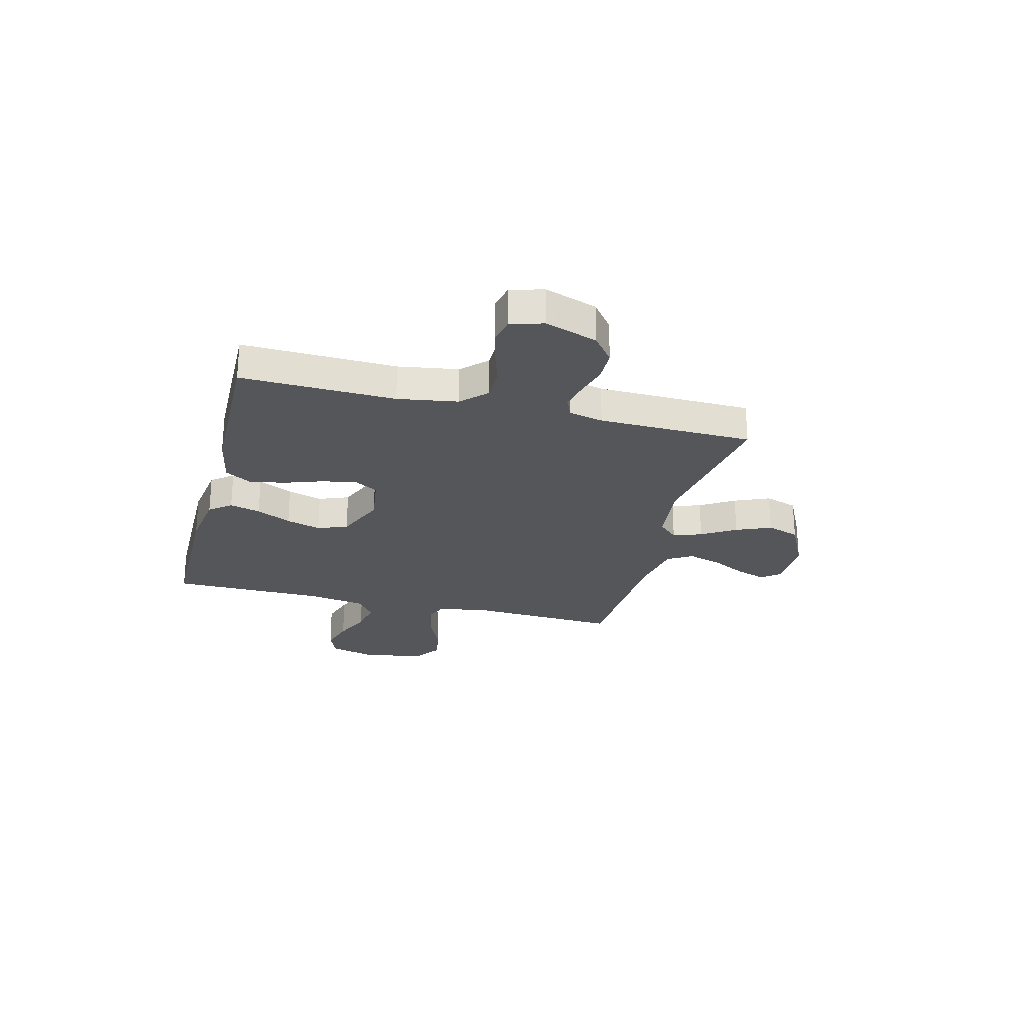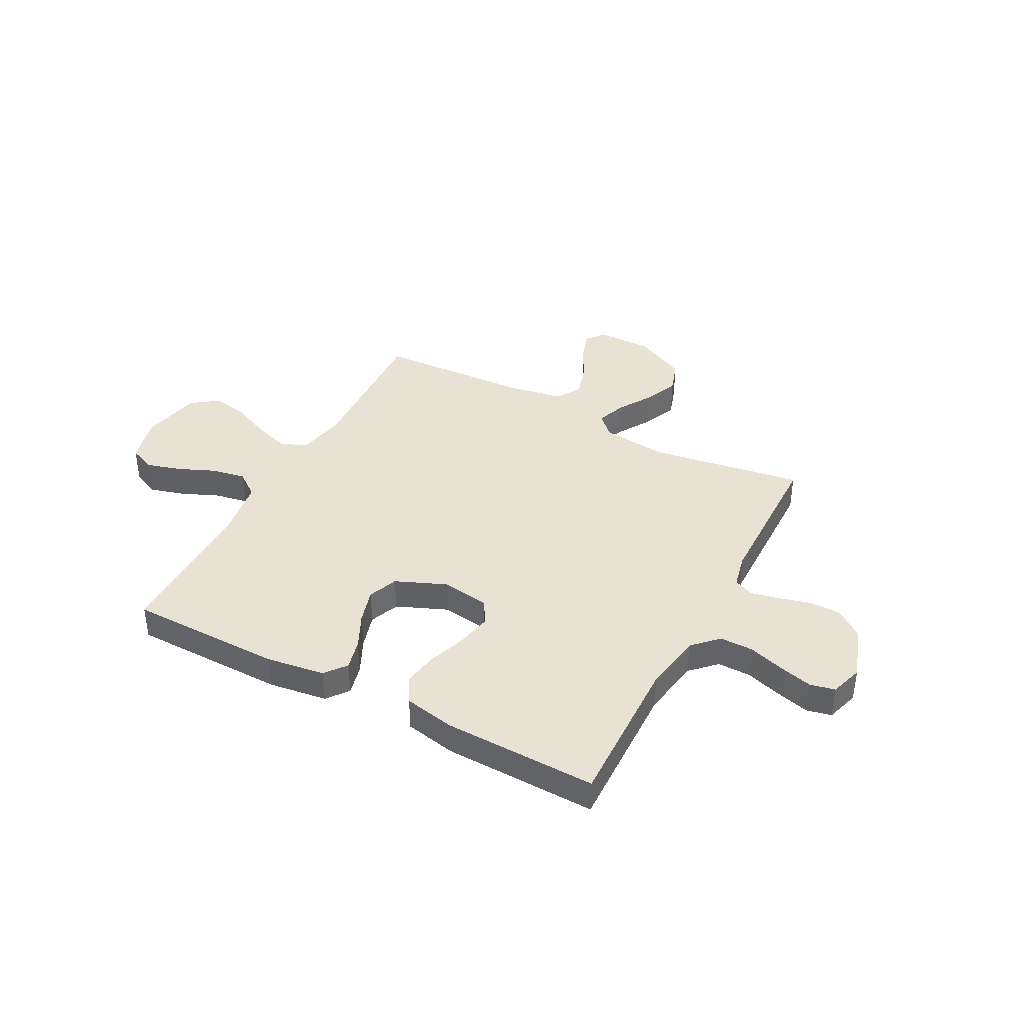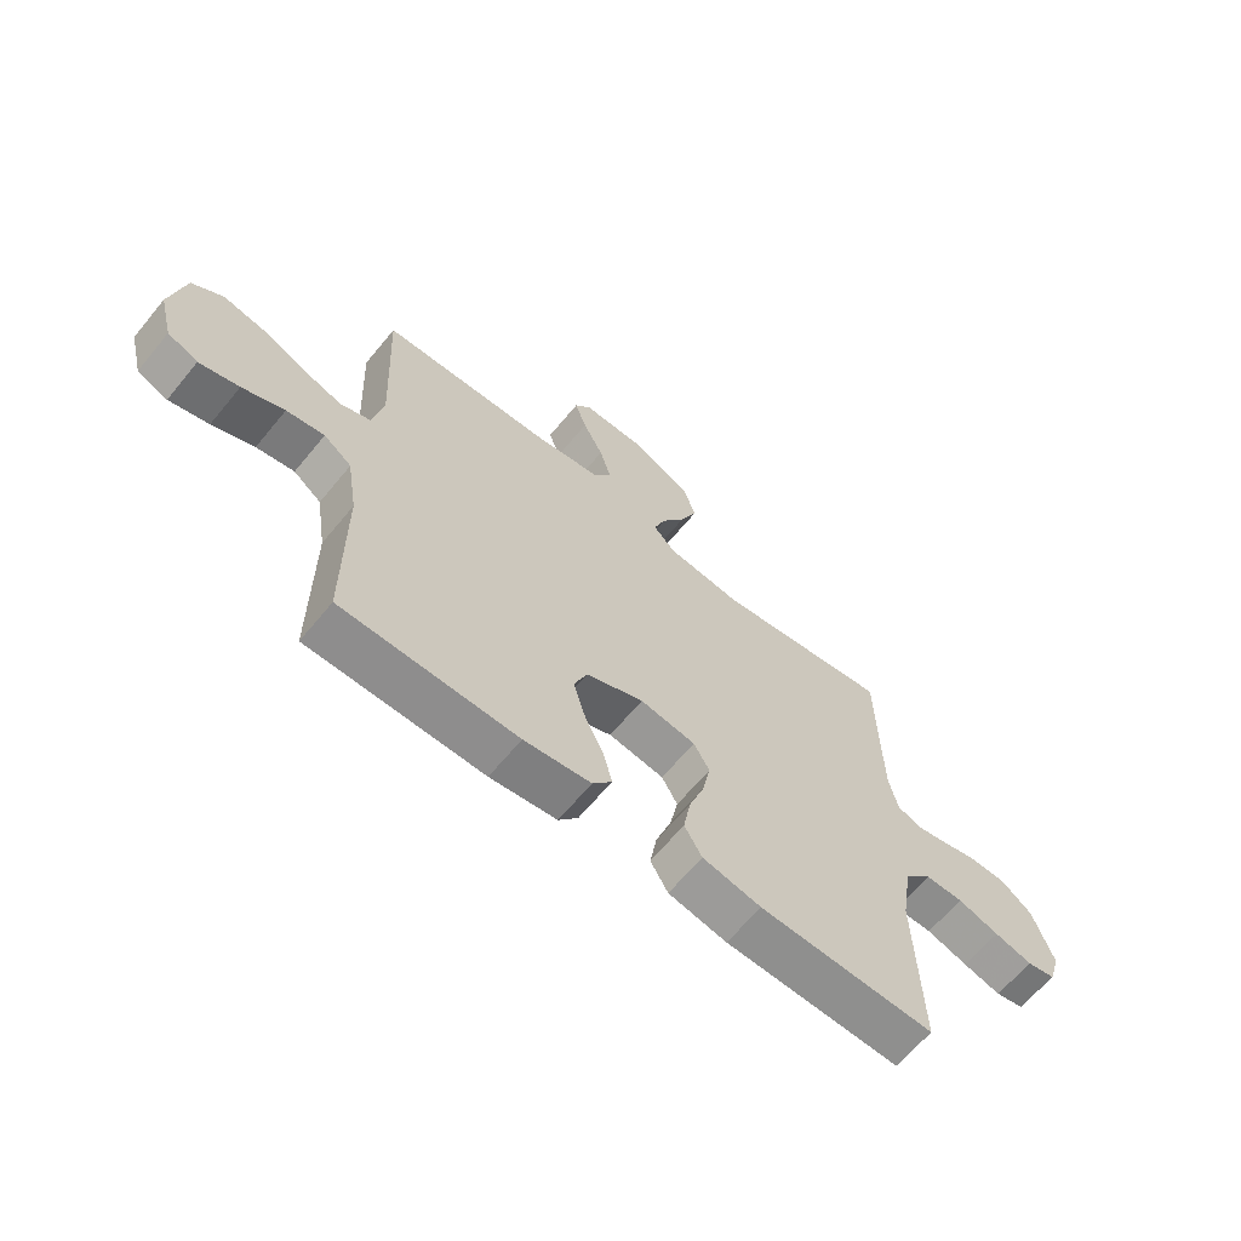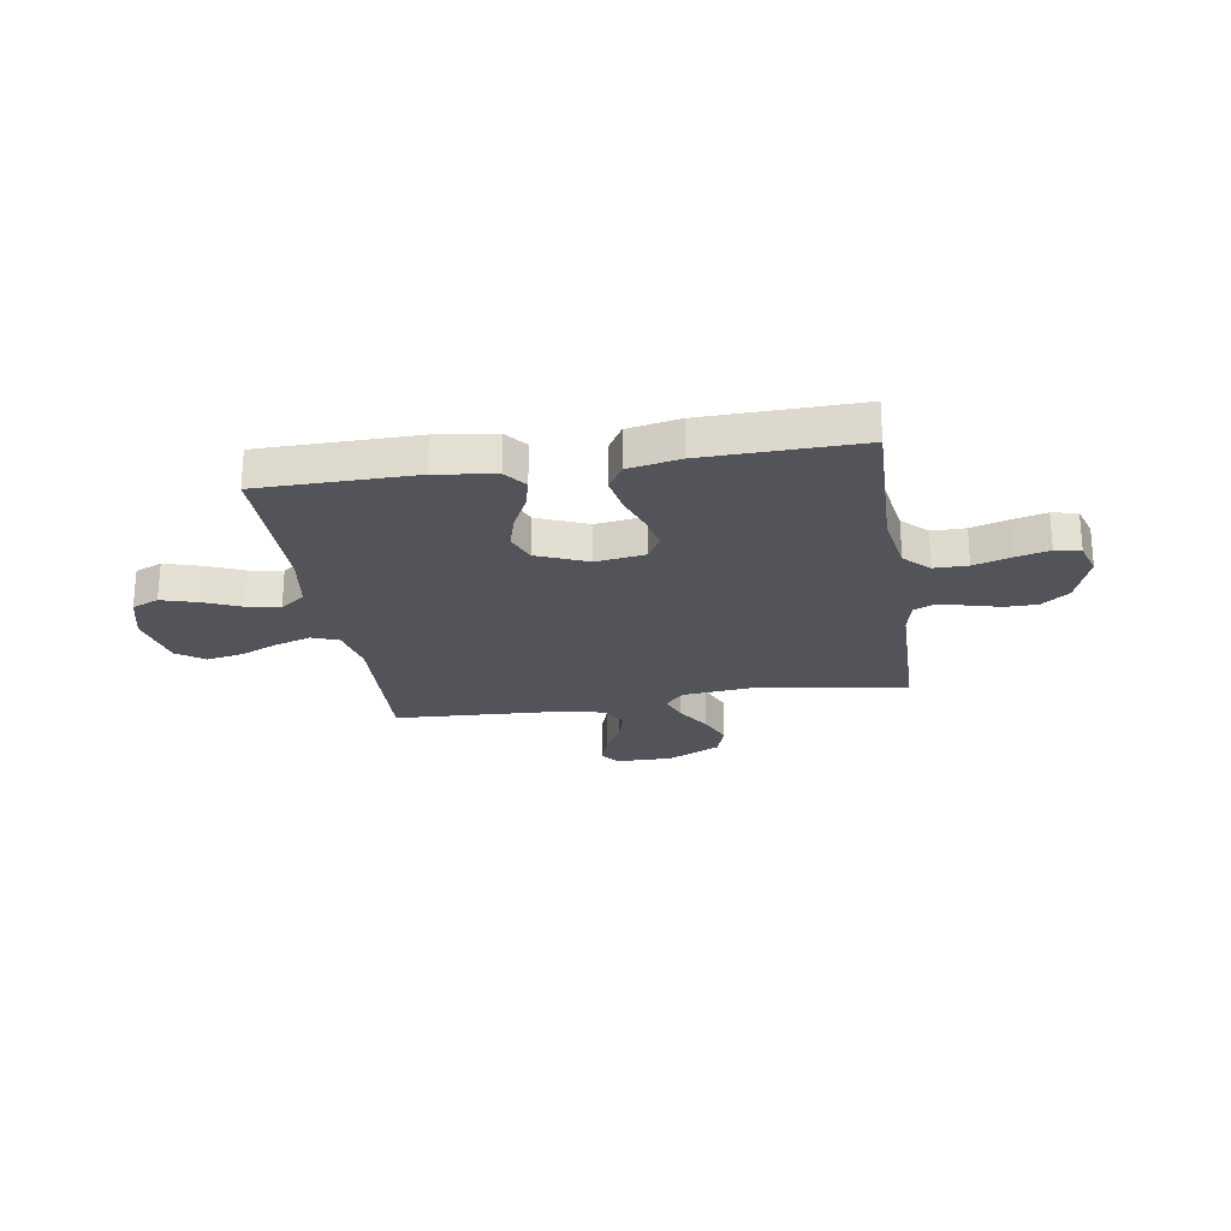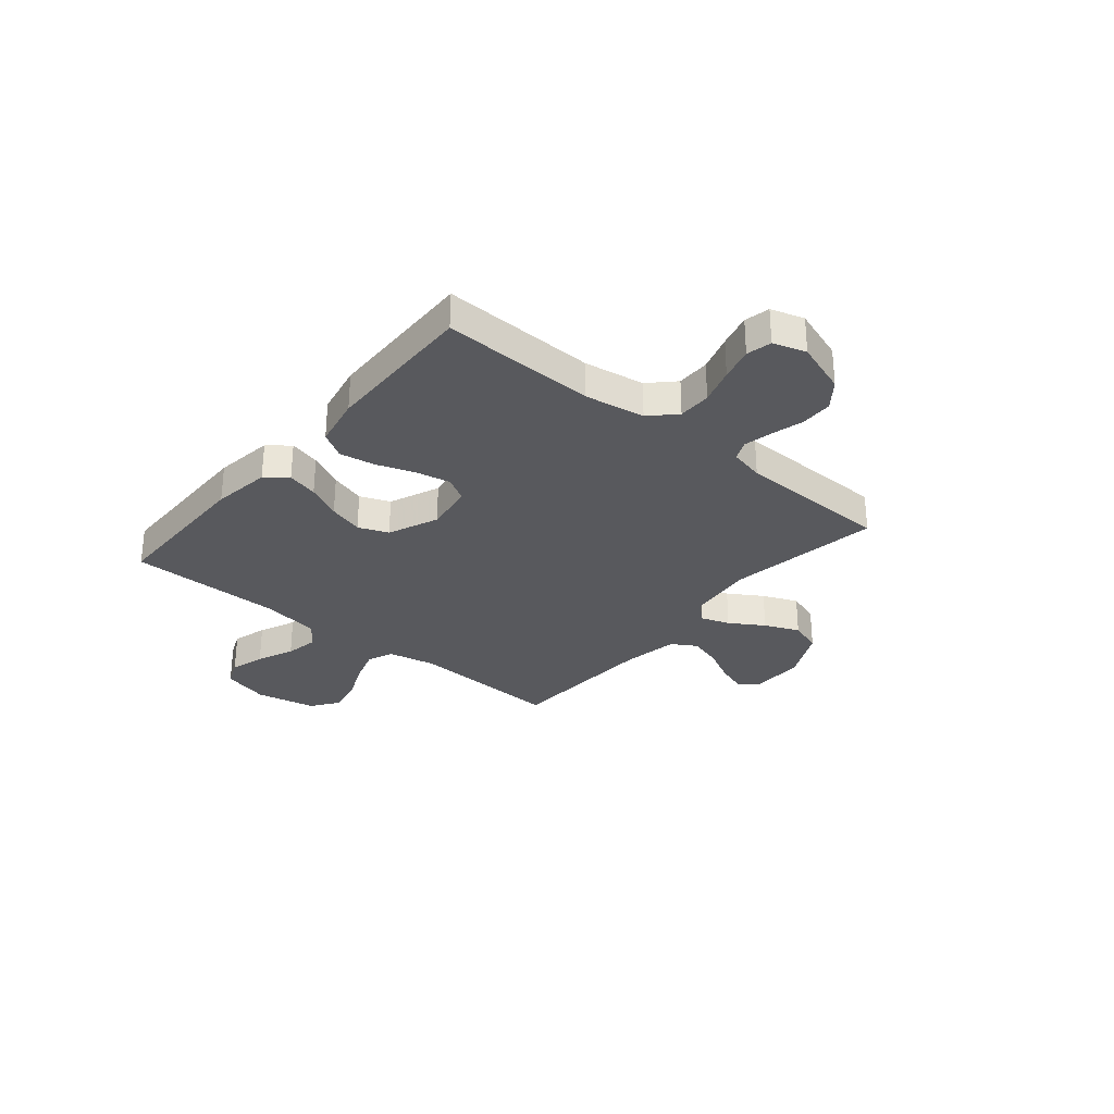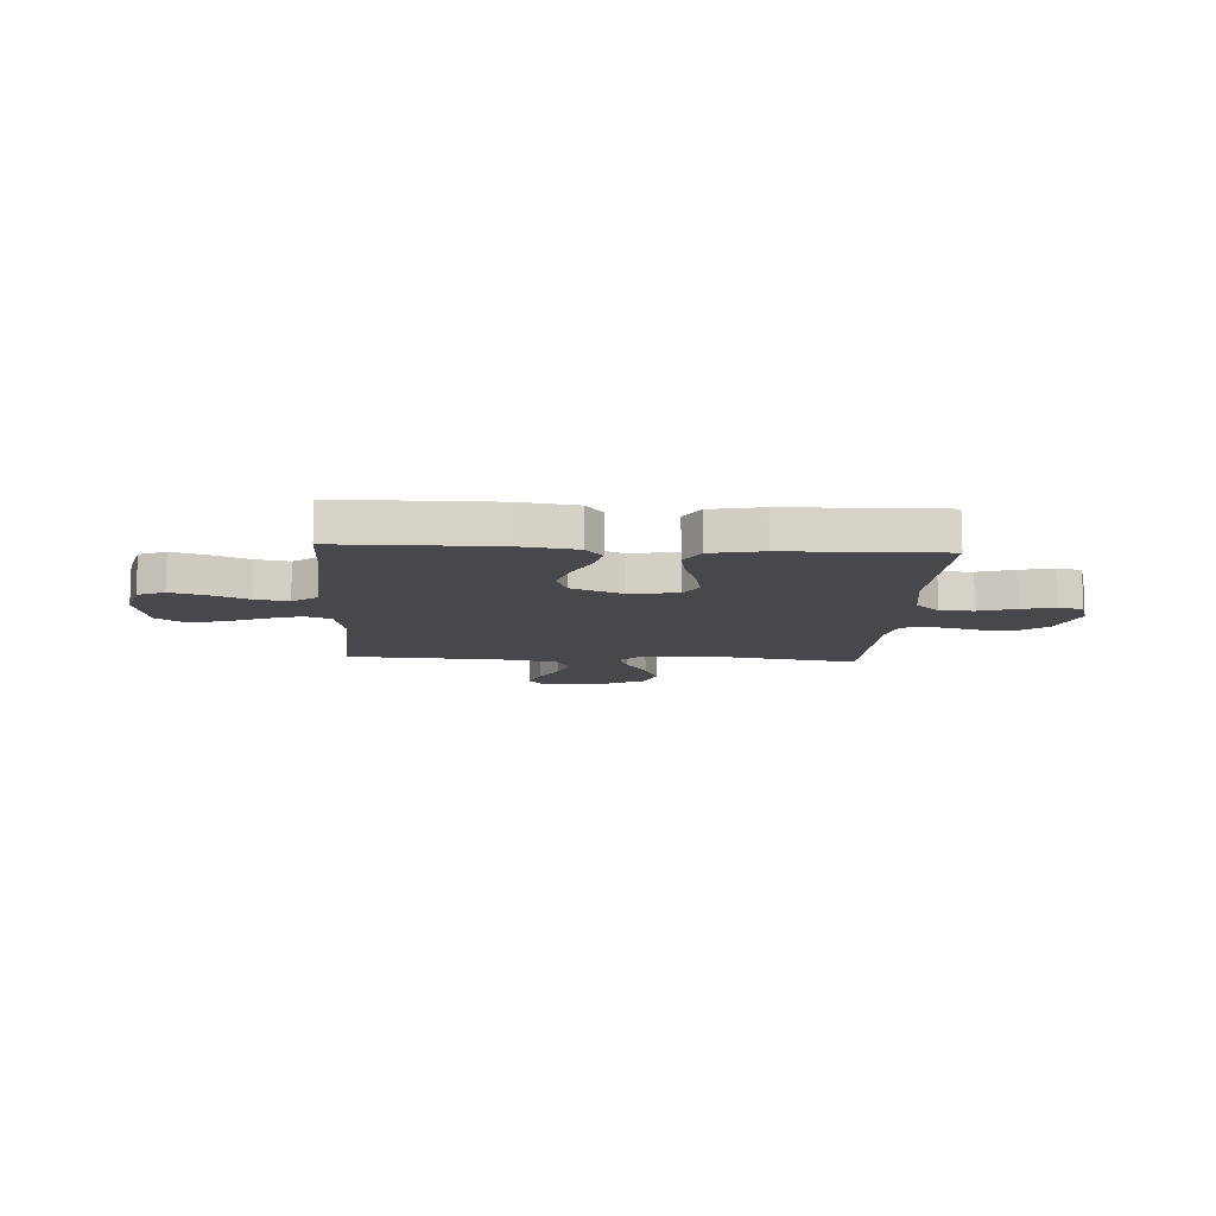
<metadata>
{"format":"obj","ext":"obj","renderer":"f3d","projection":"perspective","resolution":1024,"background":"white","views":[{"elev":-25.2,"azim":-104.4,"up":"+Y"},{"elev":39.7,"azim":-152.1,"up":"+Y"},{"elev":-64.4,"azim":140.5,"up":"+Z"},{"elev":-23.8,"azim":-171.0,"up":"+Y"},{"elev":-30.1,"azim":-129.8,"up":"+Y"},{"elev":-11.1,"azim":176.5,"up":"+Y"}]}
</metadata>
<code>
v 0.5 0.07 -0.5
v 0.2 0.07 -0.503
v 0.086 0.07 -0.487
v 0.053 0.07 -0.445
v 0.068 0.07 -0.385
v 0.101 0.07 -0.317
v 0.121 0.07 -0.249
v 0.098 0.07 -0.191
v 0 0.07 -0.15
v -0.095 0.07 -0.164
v -0.122 0.07 -0.211
v -0.108 0.07 -0.279
v -0.082 0.07 -0.353
v -0.07 0.07 -0.422
v -0.1 0.07 -0.473
v -0.2 0.07 -0.493
v -0.5 0.07 -0.5
v -0.492 0.07 -0.2
v -0.511 0.07 -0.083
v -0.558 0.07 -0.036
v -0.623 0.07 -0.036
v -0.694 0.07 -0.058
v -0.759 0.07 -0.075
v -0.808 0.07 -0.064
v -0.828 0.07 0
v -0.793 0.07 0.103
v -0.74 0.07 0.144
v -0.677 0.07 0.145
v -0.614 0.07 0.128
v -0.559 0.07 0.116
v -0.52 0.07 0.133
v -0.505 0.07 0.2
v -0.5 0.07 0.5
v -0.2 0.07 0.453
v -0.071 0.07 0.467
v -0.034 0.07 0.506
v -0.054 0.07 0.562
v -0.095 0.07 0.628
v -0.124 0.07 0.696
v -0.103 0.07 0.76
v 0 0.07 0.811
v 0.108 0.07 0.81
v 0.136 0.07 0.774
v 0.116 0.07 0.715
v 0.081 0.07 0.647
v 0.062 0.07 0.582
v 0.091 0.07 0.534
v 0.2 0.07 0.515
v 0.5 0.07 0.5
v 0.486 0.07 0.2
v 0.505 0.07 0.107
v 0.556 0.07 0.087
v 0.625 0.07 0.109
v 0.7 0.07 0.142
v 0.771 0.07 0.156
v 0.824 0.07 0.118
v 0.848 0.07 0
v 0.824 0.07 -0.092
v 0.772 0.07 -0.114
v 0.704 0.07 -0.094
v 0.632 0.07 -0.063
v 0.567 0.07 -0.051
v 0.519 0.07 -0.087
v 0.501 0.07 -0.2
v 0.5 0 -0.5
v 0.2 0 -0.503
v 0.086 0 -0.487
v 0.053 0 -0.445
v 0.068 0 -0.385
v 0.101 0 -0.317
v 0.121 0 -0.249
v 0.098 0 -0.191
v 0 0 -0.15
v -0.095 0 -0.164
v -0.122 0 -0.211
v -0.108 0 -0.279
v -0.082 0 -0.353
v -0.07 0 -0.422
v -0.1 0 -0.473
v -0.2 0 -0.493
v -0.5 0 -0.5
v -0.492 0 -0.2
v -0.511 0 -0.083
v -0.558 0 -0.036
v -0.623 0 -0.036
v -0.694 0 -0.058
v -0.759 0 -0.075
v -0.808 0 -0.064
v -0.828 0 0
v -0.793 0 0.103
v -0.74 0 0.144
v -0.677 0 0.145
v -0.614 0 0.128
v -0.559 0 0.116
v -0.52 0 0.133
v -0.505 0 0.2
v -0.5 0 0.5
v -0.2 0 0.453
v -0.071 0 0.467
v -0.034 0 0.506
v -0.054 0 0.562
v -0.095 0 0.628
v -0.124 0 0.696
v -0.103 0 0.76
v 0 0 0.811
v 0.108 0 0.81
v 0.136 0 0.774
v 0.116 0 0.715
v 0.081 0 0.647
v 0.062 0 0.582
v 0.091 0 0.534
v 0.2 0 0.515
v 0.5 0 0.5
v 0.486 0 0.2
v 0.505 0 0.107
v 0.556 0 0.087
v 0.625 0 0.109
v 0.7 0 0.142
v 0.771 0 0.156
v 0.824 0 0.118
v 0.848 0 0
v 0.824 0 -0.092
v 0.772 0 -0.114
v 0.704 0 -0.094
v 0.632 0 -0.063
v 0.567 0 -0.051
v 0.519 0 -0.087
v 0.501 0 -0.2
f 59 60 61
f 58 59 61
f 57 58 61
f 56 57 61
f 55 56 61
f 54 55 61
f 53 54 61
f 52 53 61 62
f 51 52 62 63
f 48 49 50
f 51 63 64
f 50 51 64
f 48 50 64
f 47 48 64
f 43 44 45
f 42 43 45
f 41 42 45
f 40 41 45
f 39 40 45
f 38 39 45
f 37 38 45
f 36 37 45 46
f 64 1 2
f 47 64 2
f 46 47 2
f 36 46 2
f 35 36 2
f 27 28 29
f 26 27 29
f 25 26 29
f 24 25 29
f 23 24 29
f 22 23 29
f 21 22 29
f 20 21 29 30
f 19 20 30 31
f 16 17 18
f 15 16 18
f 14 15 18
f 13 14 18
f 12 13 18
f 19 31 32
f 18 19 32
f 12 18 32
f 11 12 32
f 4 5 6
f 3 4 6
f 2 3 6
f 2 6 7
f 35 2 7
f 32 33 34
f 11 32 34
f 10 11 34
f 9 10 34 35
f 8 9 35
f 7 8 35
f 125 124 123
f 125 123 122
f 125 122 121
f 125 121 120
f 125 120 119
f 125 119 118
f 125 118 117
f 126 125 117 116
f 127 126 116 115
f 114 113 112
f 128 127 115
f 128 115 114
f 128 114 112
f 128 112 111
f 109 108 107
f 109 107 106
f 109 106 105
f 109 105 104
f 109 104 103
f 109 103 102
f 109 102 101
f 110 109 101 100
f 66 65 128
f 66 128 111
f 66 111 110
f 66 110 100
f 66 100 99
f 93 92 91
f 93 91 90
f 93 90 89
f 93 89 88
f 93 88 87
f 93 87 86
f 93 86 85
f 94 93 85 84
f 95 94 84 83
f 82 81 80
f 82 80 79
f 82 79 78
f 82 78 77
f 82 77 76
f 96 95 83
f 96 83 82
f 96 82 76
f 96 76 75
f 70 69 68
f 70 68 67
f 70 67 66
f 71 70 66
f 71 66 99
f 98 97 96
f 98 96 75
f 98 75 74
f 99 98 74 73
f 99 73 72
f 99 72 71
f 1 65 66 2
f 2 66 67 3
f 3 67 68 4
f 4 68 69 5
f 5 69 70 6
f 6 70 71 7
f 7 71 72 8
f 8 72 73 9
f 9 73 74 10
f 10 74 75 11
f 11 75 76 12
f 12 76 77 13
f 13 77 78 14
f 14 78 79 15
f 15 79 80 16
f 16 80 81 17
f 17 81 82 18
f 18 82 83 19
f 19 83 84 20
f 20 84 85 21
f 21 85 86 22
f 22 86 87 23
f 23 87 88 24
f 24 88 89 25
f 25 89 90 26
f 26 90 91 27
f 27 91 92 28
f 28 92 93 29
f 29 93 94 30
f 30 94 95 31
f 31 95 96 32
f 32 96 97 33
f 33 97 98 34
f 34 98 99 35
f 35 99 100 36
f 36 100 101 37
f 37 101 102 38
f 38 102 103 39
f 39 103 104 40
f 40 104 105 41
f 41 105 106 42
f 42 106 107 43
f 43 107 108 44
f 44 108 109 45
f 45 109 110 46
f 46 110 111 47
f 47 111 112 48
f 48 112 113 49
f 49 113 114 50
f 50 114 115 51
f 51 115 116 52
f 52 116 117 53
f 53 117 118 54
f 54 118 119 55
f 55 119 120 56
f 56 120 121 57
f 57 121 122 58
f 58 122 123 59
f 59 123 124 60
f 60 124 125 61
f 61 125 126 62
f 62 126 127 63
f 63 127 128 64
f 64 128 65 1

</code>
